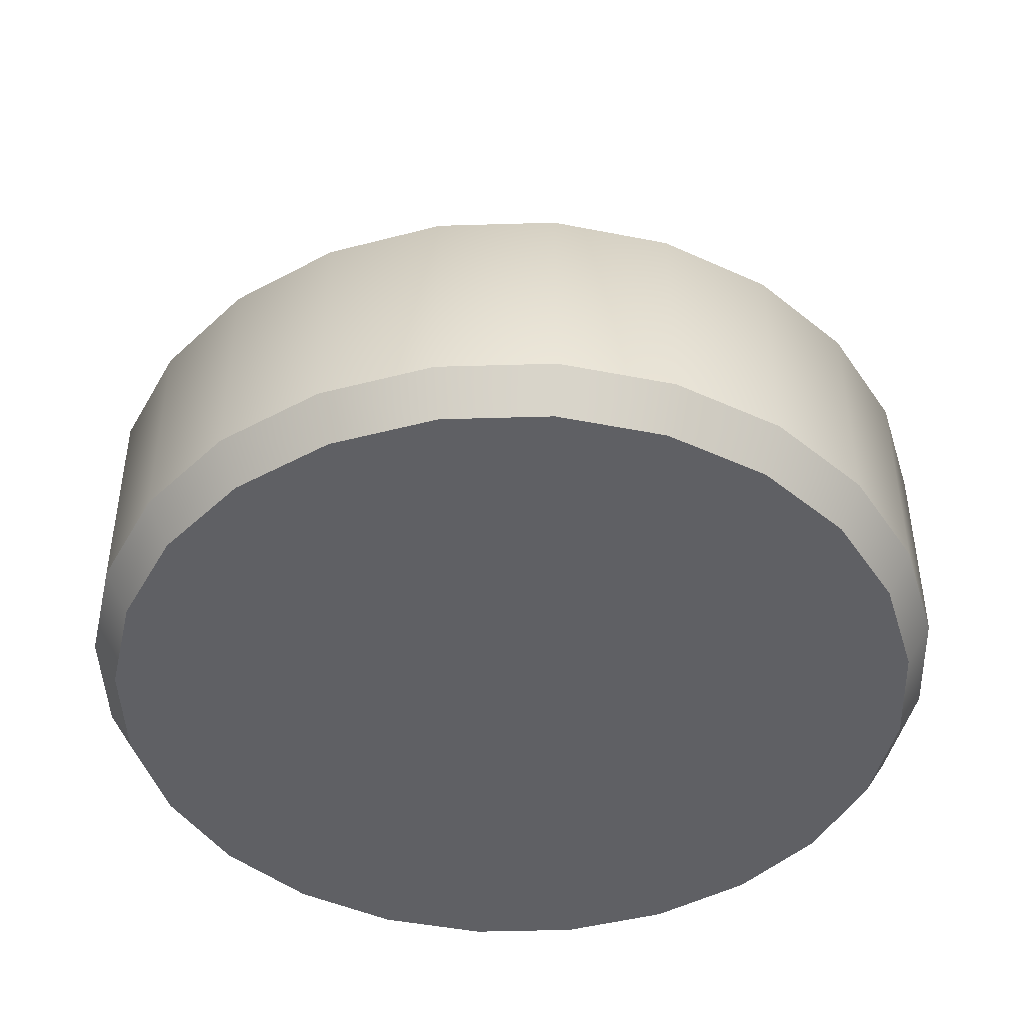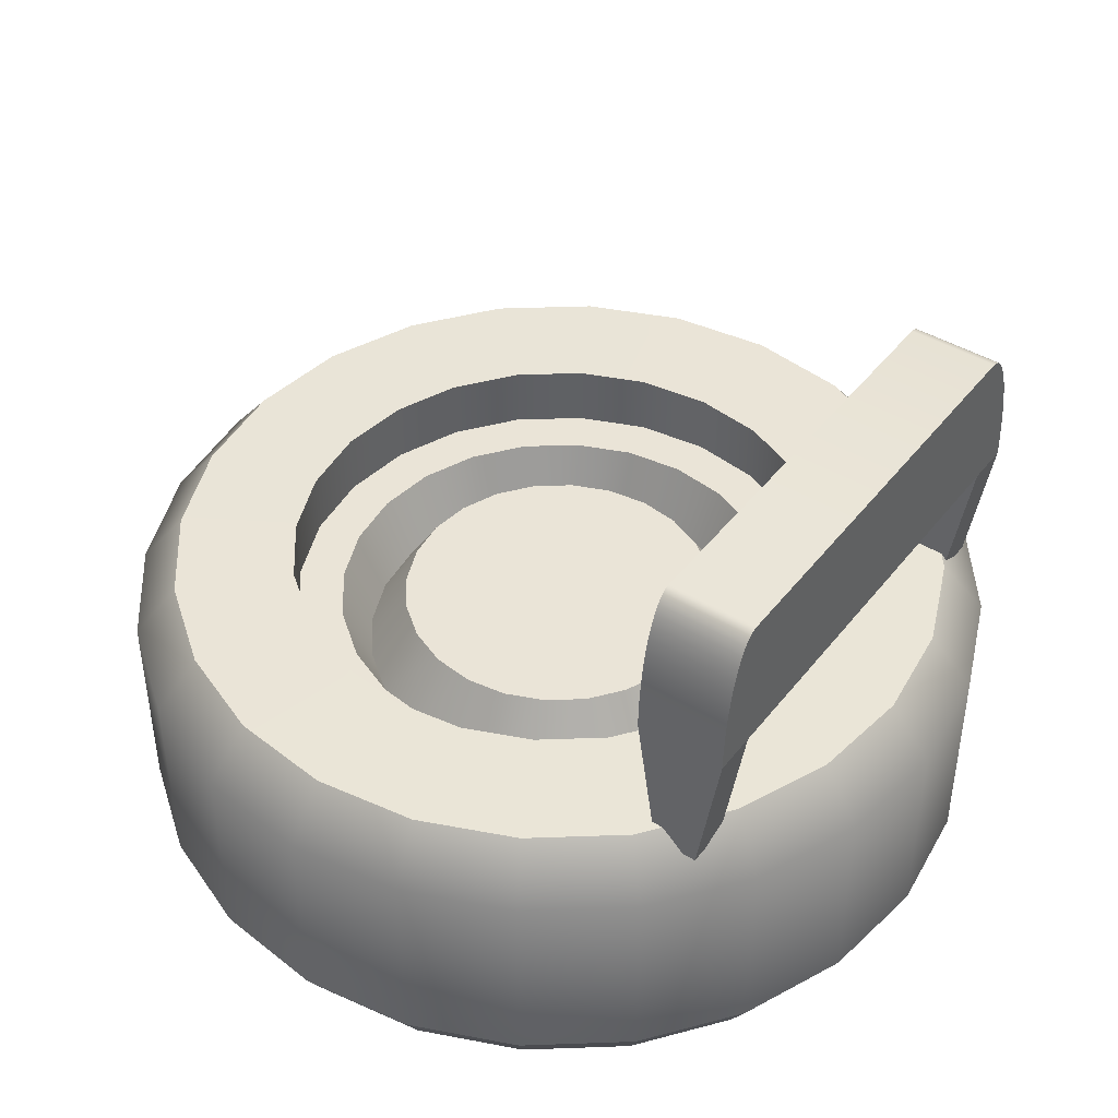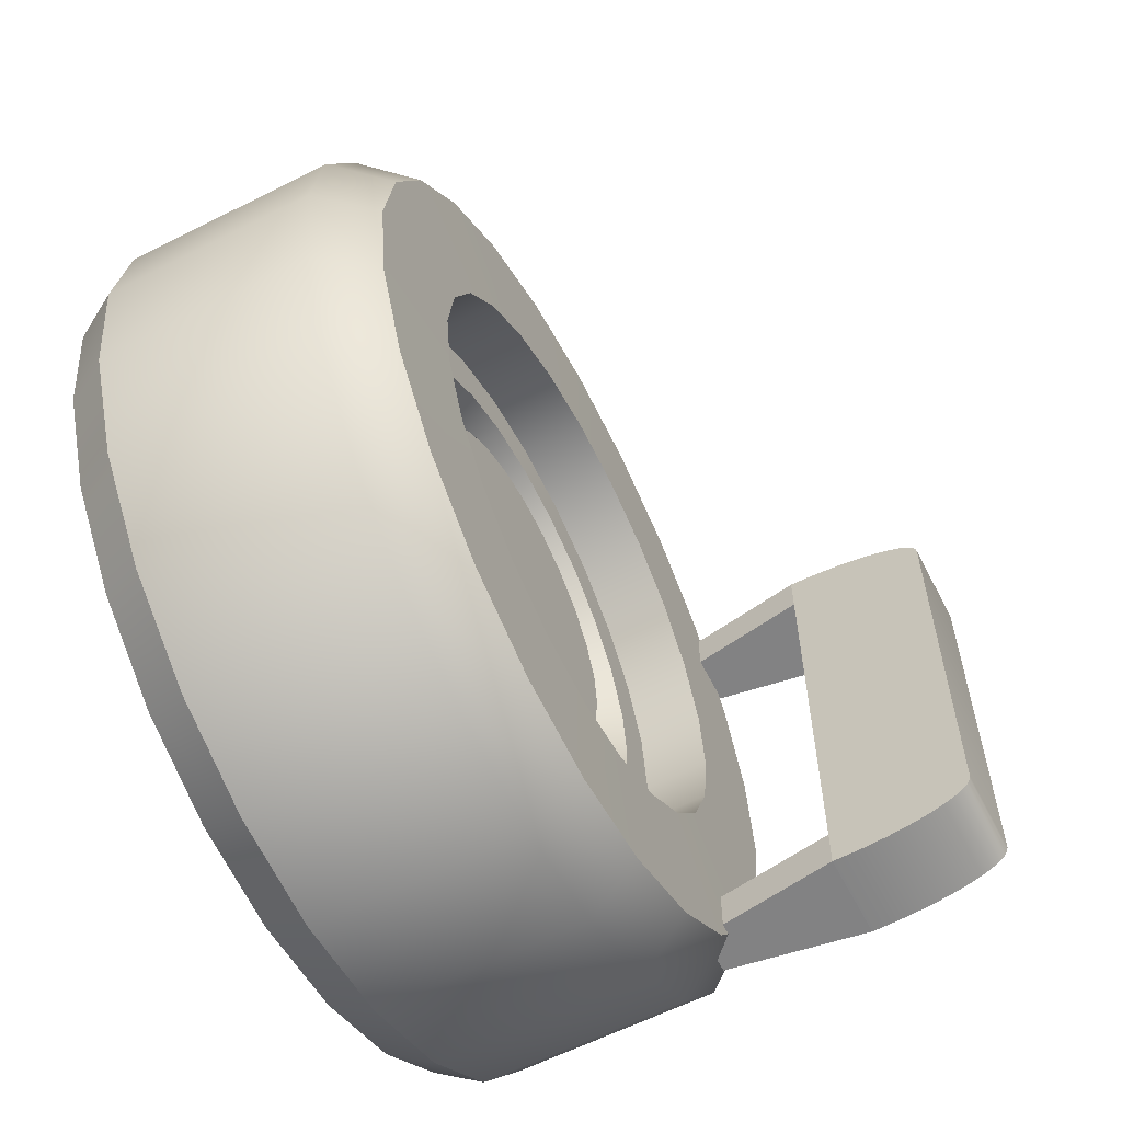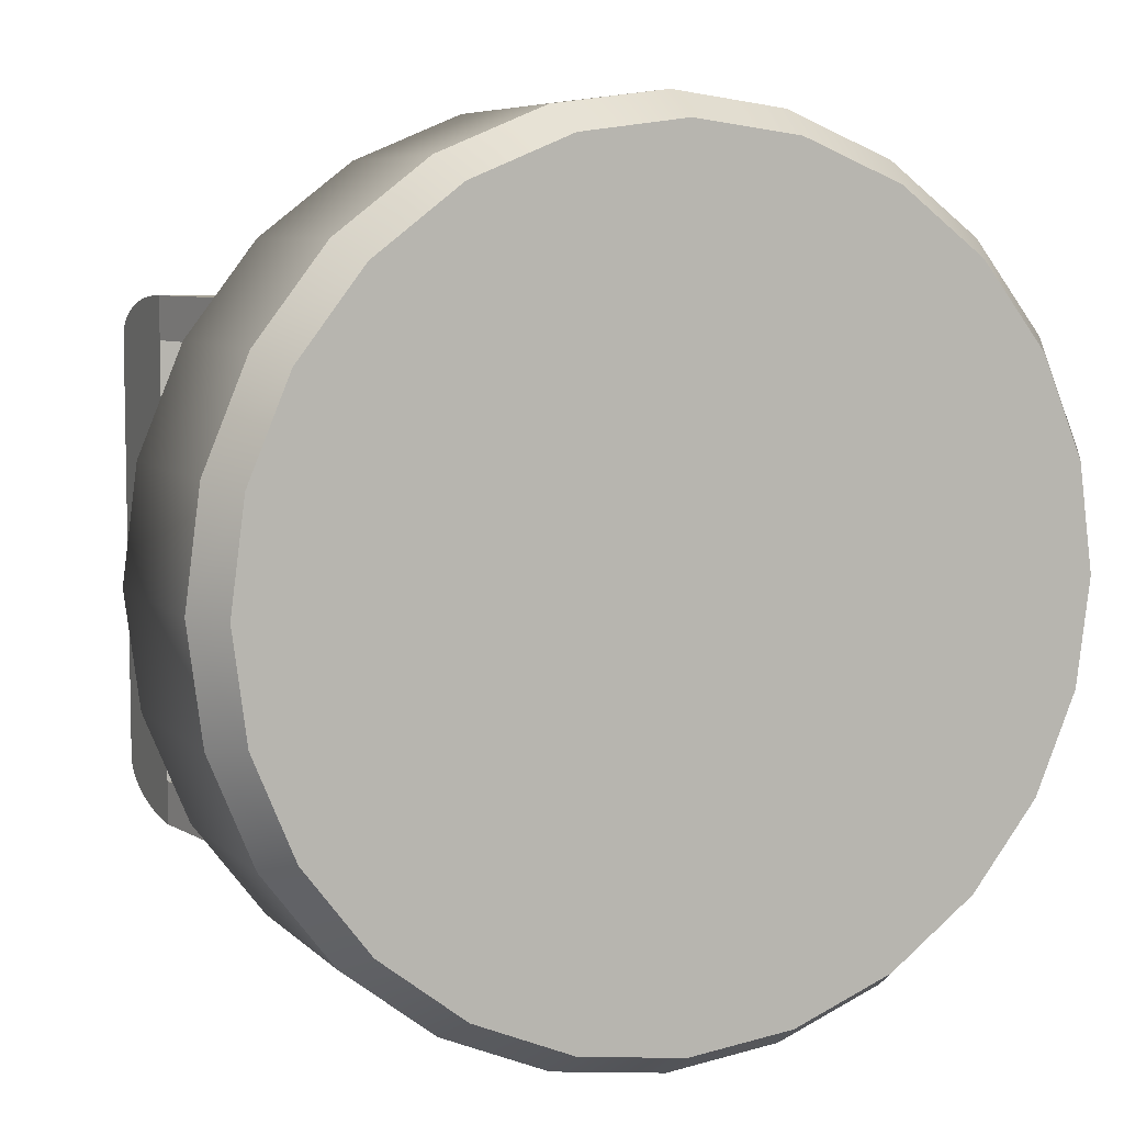
<metadata>
{"format":"obj","ext":"obj","renderer":"f3d","projection":"perspective","resolution":1024,"background":"white","views":[{"elev":-44.9,"azim":-50.5,"up":"+Z"},{"elev":43.9,"azim":35.1,"up":"+Z"},{"elev":-60.9,"azim":-62.8,"up":"+Y"},{"elev":6.7,"azim":157.1,"up":"+Y"}]}
</metadata>
<code>
g mergedBlocks
v -0.154 0.7668 0.6308
v -0.07972 0.7975 0.6308
v -0.154 0.7668 0.7787
v -0.07972 0.7975 0.7787
v 0.2897 0.5 0.6
v 0.308 0.5 0.6308
v 0.2798 0.575 0.6
v 0.2975 0.5797 0.6308
v -0.2775 0.5 0.8156
v -0.2681 0.5718 0.8156
v -0.1924 0.5 0.8163
v -0.1859 0.5498 0.8163
v 0.1666 0.4038 0.8163
v 0.1859 0.4502 0.8163
v 0.2403 0.3612 0.8156
v 0.2681 0.4282 0.8156
v 0.0498 0.6859 0.8163
v 0.07183 0.7681 0.8156
v 0.09621 0.6666 0.8163
v 0.1388 0.7403 0.8156
v 0.1666 0.5962 0.8163
v 0.2403 0.6388 0.8156
v 0.1859 0.5498 0.8163
v 0.2681 0.5718 0.8156
v 0.0498 0.6859 0.7704
v -3.93e-08 0.6924 0.7704
v -3.382e-08 0.6924 0.8163
v -0.2668 0.346 0.6308
v -0.2509 0.3552 0.6
v -0.2975 0.4203 0.6308
v -0.2798 0.425 0.6
v -0.308 0.5 0.6308
v -0.2897 0.5 0.6
v 0.1361 0.3639 0.8163
v 0.1962 0.3038 0.8156
v 0.1666 0.5962 0.7704
v 0.1361 0.6361 0.8163
v 0.1361 0.6361 0.7704
v 0.2178 0.2822 0.6308
v 0.2178 0.2822 0.7787
v 0.2668 0.346 0.6308
v 0.2668 0.346 0.7787
v 0.1924 0.5 0.8163
v 0.2775 0.5 0.8156
v -0.2668 0.654 0.7787
v -0.2178 0.7178 0.7787
v -0.2403 0.6388 0.8156
v -0.1962 0.6962 0.8156
v -0.1388 0.7403 0.8156
v -0.07183 0.7681 0.8156
v -0.07183 0.2319 0.8156
v -0.0498 0.3141 0.8163
v -3.39e-08 0.2225 0.8156
v -3.382e-08 0.3076 0.8163
v -3.831e-08 0.808 0.7787
v -3.39e-08 0.7775 0.8156
v -0.07498 0.7798 0.6
v -5.96e-08 0.7897 0.6
v -5.593e-08 0.808 0.6308
v 0.1962 0.6962 0.8156
v -0.0498 0.6859 0.7704
v -0.0498 0.6859 0.8163
v -0.09621 0.6666 0.8163
v -0.2178 0.2822 0.7787
v -0.1962 0.3038 0.8156
v -0.154 0.2332 0.7787
v -0.1388 0.2597 0.8156
v 0.154 0.2332 0.6308
v 0.07972 0.2025 0.6308
v 0.154 0.2332 0.7787
v 0.07972 0.2025 0.7787
v -0.1666 0.5962 0.8163
v -0.1361 0.6361 0.8163
v 0.1361 0.3639 0.7704
v 0.1666 0.4038 0.7704
v -0.2798 0.575 0.6
v -0.2975 0.5797 0.6308
v -0.07972 0.2025 0.6308
v -0.154 0.2332 0.6308
v -0.07972 0.2025 0.7787
v -0.09621 0.3334 0.8163
v 0.09621 0.3334 0.8163
v 0.1388 0.2597 0.8156
v 0.07972 0.7975 0.6308
v 0.154 0.7668 0.6308
v 0.07972 0.7975 0.7787
v 0.154 0.7668 0.7787
v 0.2975 0.4203 0.6308
v 0.2975 0.4203 0.7787
v 0.308 0.5 0.7787
v -0.2403 0.3612 0.8156
v -0.1666 0.4038 0.8163
v -0.1361 0.3639 0.8163
v 0.0498 0.3141 0.7704
v 0.09621 0.3334 0.7704
v 0.0498 0.3141 0.8163
v -0.2178 0.2822 0.6308
v -0.09621 0.6666 0.7704
v -0.2681 0.4282 0.8156
v -0.1859 0.4502 0.8163
v 0.2509 0.3552 0.6
v 0.2798 0.425 0.6
v -0.1448 0.2491 0.6
v -0.2048 0.2952 0.6
v 0.07498 0.7798 0.6
v -0.2509 0.6448 0.6
v -0.2668 0.654 0.6308
v -0.2668 0.346 0.7787
v -0.2975 0.4203 0.7787
v 0.2509 0.6448 0.6
v 0.2668 0.654 0.6308
v 0.2048 0.7048 0.6
v 0.2178 0.7178 0.6308
v -0.308 0.5 0.7787
v 0.2975 0.5797 0.7787
v -0.2975 0.5797 0.7787
v 0.09621 0.6666 0.7704
v 0.2668 0.654 0.7787
v 0.2178 0.7178 0.7787
v -0.1859 0.5498 0.7704
v -0.1666 0.5962 0.7704
v -5.96e-08 0.2103 0.6
v -0.07498 0.2202 0.6
v -5.593e-08 0.192 0.6308
v 0.07183 0.2319 0.8156
v -0.1666 0.4038 0.7704
v -0.1859 0.4502 0.7704
v -0.2178 0.7178 0.6308
v 0.2048 0.2952 0.6
v 0.1448 0.7509 0.6
v -0.1448 0.7509 0.6
v -0.09621 0.3334 0.7704
v -0.0498 0.3141 0.7704
v -0.2048 0.7048 0.6
v 0.1448 0.2491 0.6
v -3.93e-08 0.3076 0.7704
v 0.1859 0.4502 0.7704
v 0.1924 0.5 0.7704
v -3.831e-08 0.192 0.7787
v 0.07498 0.2202 0.6
v -0.1361 0.3639 0.7704
v 0.1859 0.5498 0.7704
v -0.1361 0.6361 0.7704
v -0.1924 0.5 0.7704
v 0.0704 0.6219 0.7259
v 0.03644 0.636 0.7259
v 0.08 0.6386 0.7704
v 0.04141 0.6546 0.7704
v 0.09956 0.5996 0.7259
v 0.1131 0.6131 0.7704
v -4.459e-08 0.3592 0.7259
v 0.03644 0.364 0.7259
v -3.93e-08 0.34 0.7704
v 0.04141 0.3454 0.7704
v -0.1219 0.5704 0.7259
v -0.1386 0.58 0.7704
v -0.09956 0.5996 0.7259
v -0.1131 0.6131 0.7704
v 0.1386 0.42 0.7704
v 0.1219 0.4296 0.7259
v 0.1546 0.4586 0.7704
v 0.136 0.4636 0.7259
v 0.0704 0.3781 0.7259
v 0.08 0.3614 0.7704
v 0.16 0.5 0.7704
v 0.1408 0.5 0.7259
v 0.1546 0.5414 0.7704
v 0.136 0.5364 0.7259
v -4.459e-08 0.6408 0.7259
v -3.93e-08 0.66 0.7704
v -0.03644 0.636 0.7259
v -0.0704 0.6219 0.7259
v -0.04141 0.6546 0.7704
v -0.08 0.6386 0.7704
v 0.09956 0.4004 0.7259
v 0.1131 0.3869 0.7704
v -0.1546 0.4586 0.7704
v -0.16 0.5 0.7704
v -0.136 0.4636 0.7259
v -0.1408 0.5 0.7259
v -0.03644 0.364 0.7259
v -0.04141 0.3454 0.7704
v -0.136 0.5364 0.7259
v -0.1546 0.5414 0.7704
v 0.1219 0.5704 0.7259
v 0.1386 0.58 0.7704
v -0.09956 0.4004 0.7259
v -0.0704 0.3781 0.7259
v -0.1131 0.3869 0.7704
v -0.08 0.3614 0.7704
v -0.1386 0.42 0.7704
v -0.1219 0.4296 0.7259
v 0.25 0.321 0.9259
v 0.1871 0.321 0.9259
v 0.25 0.3223 0.9383
v 0.1871 0.3223 0.9383
v 0.25 0.6578 0.9966
v 0.25 0.6539 0.9991
v 0.1871 0.6578 0.9966
v 0.1871 0.6539 0.9991
v 0.1871 0.6797 0.9131
v 0.25 0.6797 0.9131
v 0.1871 0.679 0.9259
v 0.25 0.679 0.9259
v 0.1871 0.68 0.9
v 0.25 0.68 0.9
v 0.1871 0.6738 0.9609
v 0.25 0.6738 0.9609
v 0.1871 0.6712 0.9707
v 0.25 0.6712 0.9707
v 0.25 0.35 0.9
v 0.25 0.65 0.9
v 0.1871 0.35 0.9
v 0.1871 0.65 0.9
v 0.25 0.6683 0.9793
v 0.25 0.665 0.9866
v 0.1871 0.6683 0.9793
v 0.1871 0.665 0.9866
v 0.25 0.6615 0.9924
v 0.1871 0.6615 0.9924
v 0.25 0.3461 0.9991
v 0.25 0.3422 0.9966
v 0.1871 0.3461 0.9991
v 0.1871 0.3422 0.9966
v 0.25 0.3385 0.9924
v 0.25 0.335 0.9866
v 0.1871 0.3385 0.9924
v 0.1871 0.335 0.9866
v 0.25 0.32 0.9
v 0.1871 0.32 0.9
v 0.25 0.3203 0.9131
v 0.1871 0.3203 0.9131
v 0.25 0.324 0.95
v 0.1871 0.324 0.95
v 0.25 0.3317 0.9793
v 0.1871 0.3317 0.9793
v 0.25 0.3262 0.9609
v 0.1871 0.3262 0.9609
v 0.1871 0.676 0.95
v 0.25 0.676 0.95
v 0.25 0.3288 0.9707
v 0.1871 0.3288 0.9707
v 0.1871 0.6777 0.9383
v 0.25 0.6777 0.9383
v 0.25 0.65 1
v 0.1871 0.65 1
v 0.25 0.35 1
v 0.1871 0.35 1
v 0.2028 0.68 0.8
v 0.2343 0.68 0.8
v 0.2028 0.35 0.8
v 0.2343 0.35 0.8
v 0.2343 0.65 0.8
v 0.2028 0.65 0.8
v 0.2343 0.32 0.8
v 0.2028 0.32 0.8
v -0.1131 0.5 0.7704
v -0.1093 0.5293 0.7704
v -0.1093 0.4707 0.7704
v -0.09798 0.4434 0.7704
v -0.09798 0.5566 0.7704
v -0.08 0.42 0.7704
v -0.08 0.58 0.7704
v -0.05657 0.598 0.7704
v -0.05657 0.402 0.7704
v -0.02928 0.3907 0.7704
v -0.02928 0.6093 0.7704
v -3.93e-08 0.3869 0.7704
v -3.93e-08 0.6131 0.7704
v 0.02928 0.6093 0.7704
v 0.02928 0.3907 0.7704
v 0.05657 0.402 0.7704
v 0.05657 0.598 0.7704
v 0.08 0.42 0.7704
v 0.08 0.58 0.7704
v 0.09798 0.4434 0.7704
v 0.09798 0.5566 0.7704
v 0.1093 0.4707 0.7704
v 0.1093 0.5293 0.7704
v 0.1131 0.5 0.7704
f 3 2 1
f 2 3 4
f 7 6 5
f 6 7 8
f 11 10 9
f 10 11 12
f 15 14 13
f 14 15 16
f 19 18 17
f 18 19 20
f 23 22 21
f 22 23 24
f 17 26 25
f 26 17 27
f 30 29 28
f 29 30 31
f 32 31 30
f 31 32 33
f 35 13 34
f 13 35 15
f 37 36 21
f 36 37 38
f 41 40 39
f 40 41 42
f 16 43 14
f 43 16 44
f 47 46 45
f 46 47 48
f 49 4 3
f 4 49 50
f 53 52 51
f 52 53 54
f 50 55 4
f 55 50 56
f 2 58 57
f 58 2 59
f 17 56 27
f 56 17 18
f 37 20 19
f 20 37 60
f 43 24 23
f 24 43 44
f 27 61 26
f 61 27 62
f 63 50 49
f 50 63 62
f 66 65 64
f 65 66 67
f 70 69 68
f 69 70 71
f 72 48 47
f 48 72 73
f 13 74 34
f 74 13 75
f 32 76 33
f 76 32 77
f 80 79 78
f 79 80 66
f 51 81 67
f 81 51 52
f 83 34 82
f 34 83 35
f 86 85 84
f 85 86 87
f 21 60 37
f 60 21 22
f 6 89 88
f 89 6 90
f 65 92 91
f 92 65 93
f 96 95 94
f 95 96 82
f 66 97 79
f 97 66 64
f 62 98 61
f 98 62 63
f 67 93 65
f 93 67 81
f 99 11 9
f 11 99 100
f 101 88 41
f 88 101 102
f 55 84 59
f 84 55 86
f 79 104 103
f 104 79 97
f 59 105 58
f 105 59 84
f 77 106 76
f 106 77 107
f 91 109 108
f 109 91 99
f 110 8 7
f 8 110 111
f 73 49 48
f 49 73 63
f 112 111 110
f 111 112 113
f 114 30 109
f 30 114 32
f 28 104 97
f 104 28 29
f 8 90 6
f 90 8 115
f 45 77 116
f 77 45 107
f 37 117 38
f 117 37 19
f 113 118 111
f 118 113 119
f 121 12 120
f 12 121 72
f 124 123 122
f 123 124 78
f 83 71 70
f 71 83 125
f 12 47 10
f 47 12 72
f 62 56 50
f 56 62 27
f 127 92 126
f 92 127 100
f 89 15 42
f 15 89 16
f 46 107 45
f 107 46 128
f 129 41 39
f 41 129 101
f 85 112 130
f 112 85 113
f 1 57 131
f 57 1 2
f 125 82 96
f 82 125 83
f 91 100 99
f 100 91 92
f 81 133 132
f 133 81 52
f 70 35 83
f 35 70 40
f 78 103 123
f 103 78 79
f 109 28 108
f 28 109 30
f 128 131 134
f 131 128 1
f 39 135 129
f 135 39 68
f 54 94 136
f 94 54 96
f 19 25 117
f 25 19 17
f 43 137 14
f 137 43 138
f 47 116 10
f 116 47 45
f 53 96 54
f 96 53 125
f 40 15 35
f 15 40 42
f 64 91 108
f 91 64 65
f 18 87 86
f 87 18 20
f 116 32 114
f 32 116 77
f 53 80 139
f 80 53 51
f 99 114 109
f 114 99 9
f 111 115 8
f 115 111 118
f 69 122 140
f 122 69 124
f 76 31 33
f 31 76 106
f 31 106 29
f 29 106 134
f 29 134 104
f 104 134 131
f 104 131 103
f 103 131 57
f 103 57 123
f 123 57 58
f 123 58 122
f 122 58 105
f 122 105 140
f 140 105 130
f 140 130 135
f 135 130 112
f 135 112 129
f 129 112 101
f 101 112 110
f 101 110 7
f 101 7 102
f 102 7 5
f 51 66 80
f 66 51 67
f 90 16 89
f 16 90 44
f 68 140 135
f 140 68 69
f 93 132 141
f 132 93 81
f 126 93 141
f 93 126 92
f 108 97 64
f 97 108 28
f 139 78 124
f 78 139 80
f 82 74 95
f 74 82 34
f 107 134 106
f 134 107 128
f 40 68 39
f 68 40 70
f 52 136 133
f 136 52 54
f 23 138 43
f 138 23 142
f 143 72 121
f 72 143 73
f 144 100 127
f 100 144 11
f 71 124 69
f 124 71 139
f 56 86 55
f 86 56 18
f 46 1 128
f 1 46 3
f 90 24 44
f 24 90 115
f 125 139 71
f 139 125 53
f 4 59 2
f 59 4 55
f 48 3 46
f 3 48 49
f 84 130 105
f 130 84 85
f 14 75 13
f 75 14 137
f 88 42 41
f 42 88 89
f 21 142 23
f 142 21 36
f 63 143 98
f 143 63 73
f 87 113 85
f 113 87 119
f 10 114 9
f 114 10 116
f 102 6 88
f 6 102 5
f 120 11 144
f 11 120 12
f 60 87 20
f 87 60 119
f 115 22 24
f 22 115 118
f 22 119 60
f 119 22 118
f 147 146 145
f 146 147 148
f 150 145 149
f 145 150 147
f 153 152 151
f 152 153 154
f 157 156 155
f 156 157 158
f 161 160 159
f 160 161 162
f 154 163 152
f 163 154 164
f 167 166 165
f 166 167 168
f 148 169 146
f 169 148 170
f 165 162 161
f 162 165 166
f 173 172 171
f 172 173 174
f 164 175 163
f 175 164 176
f 179 178 177
f 178 179 180
f 182 151 181
f 151 182 153
f 159 175 176
f 175 159 160
f 155 184 183
f 184 155 156
f 186 149 185
f 149 186 150
f 170 171 169
f 171 170 173
f 189 188 187
f 188 189 190
f 183 178 180
f 178 183 184
f 167 185 168
f 185 167 186
f 192 177 191
f 177 192 179
f 174 157 172
f 157 174 158
f 190 181 188
f 181 190 182
f 187 191 189
f 191 187 192
f 165 142 167
f 142 165 138
f 36 167 142
f 167 36 186
f 38 186 36
f 186 38 150
f 117 150 38
f 150 117 147
f 25 147 117
f 147 25 148
f 26 148 25
f 148 26 170
f 26 173 170
f 173 26 61
f 61 174 173
f 174 61 98
f 98 158 174
f 158 98 143
f 143 156 158
f 156 143 121
f 121 184 156
f 184 121 120
f 120 178 184
f 178 120 144
f 127 178 144
f 178 127 177
f 126 177 127
f 177 126 191
f 141 191 126
f 191 141 189
f 132 189 141
f 189 132 190
f 133 190 132
f 190 133 182
f 136 182 133
f 182 136 153
f 136 154 153
f 154 136 94
f 94 164 154
f 164 94 95
f 95 176 164
f 176 95 74
f 74 159 176
f 159 74 75
f 75 161 159
f 161 75 137
f 137 165 161
f 165 137 138
f 195 194 193
f 194 195 196
f 199 198 197
f 198 199 200
f 203 202 201
f 202 203 204
f 201 206 205
f 206 201 202
f 209 208 207
f 208 209 210
f 213 212 211
f 212 213 214
f 217 216 215
f 216 217 218
f 218 219 216
f 219 218 220
f 223 222 221
f 222 223 224
f 227 226 225
f 226 227 228
f 231 230 229
f 230 231 232
f 233 196 195
f 196 233 234
f 224 225 222
f 225 224 227
f 228 235 226
f 235 228 236
f 237 234 233
f 234 237 238
f 207 240 239
f 240 207 208
f 241 238 237
f 238 241 242
f 239 244 243
f 244 239 240
f 200 245 198
f 245 200 246
f 193 232 231
f 232 193 194
f 209 215 210
f 215 209 217
f 243 204 203
f 204 243 244
f 220 197 219
f 197 220 199
f 248 221 247
f 221 248 223
f 236 241 235
f 241 236 242
f 246 247 245
f 247 246 248
f 214 201 205
f 201 214 203
f 203 214 243
f 243 214 239
f 239 214 207
f 207 214 209
f 209 214 217
f 217 214 218
f 218 214 220
f 220 214 199
f 199 214 200
f 200 214 246
f 246 214 213
f 246 213 248
f 248 213 230
f 248 230 223
f 223 230 224
f 224 230 227
f 227 230 228
f 228 230 236
f 236 230 242
f 242 230 238
f 238 230 234
f 234 230 196
f 196 230 194
f 194 230 232
f 202 212 206
f 212 202 204
f 212 204 244
f 212 244 240
f 212 240 208
f 212 208 210
f 212 210 215
f 212 215 216
f 212 216 219
f 212 219 197
f 212 197 198
f 212 198 245
f 212 245 211
f 211 245 247
f 211 247 229
f 229 247 221
f 229 221 222
f 229 222 225
f 229 225 226
f 229 226 235
f 229 235 241
f 229 241 237
f 229 237 233
f 229 233 195
f 229 195 193
f 229 193 231
f 205 250 249
f 250 205 206
f 213 252 251
f 252 213 211
f 212 254 253
f 254 212 214
f 256 252 255
f 252 256 251
f 229 256 255
f 256 229 230
f 254 250 253
f 250 254 249
f 256 213 251
f 213 256 230
f 211 255 252
f 255 211 229
f 206 253 250
f 253 206 212
f 254 205 249
f 205 254 214
f 259 258 257
f 258 259 260
f 258 260 261
f 261 260 262
f 261 262 263
f 263 262 264
f 264 262 265
f 264 265 266
f 264 266 267
f 267 266 268
f 267 268 269
f 269 268 270
f 270 268 271
f 270 271 272
f 270 272 273
f 273 272 274
f 273 274 275
f 275 274 276
f 275 276 277
f 277 276 278
f 277 278 279
f 279 278 280
f 185 275 277
f 275 185 149
f 168 280 166
f 280 168 279
f 269 146 169
f 146 269 270
f 258 180 257
f 180 258 183
f 266 188 181
f 188 266 265
f 263 155 261
f 155 263 157
f 272 152 163
f 152 272 271
f 267 169 171
f 169 267 269
f 263 172 157
f 172 263 264
f 261 183 258
f 183 261 155
f 259 180 179
f 180 259 257
f 262 192 187
f 192 262 260
f 265 187 188
f 187 265 262
f 268 181 151
f 181 268 266
f 271 151 152
f 151 271 268
f 264 171 172
f 171 264 267
f 162 276 160
f 276 162 278
f 274 163 175
f 163 274 272
f 166 278 162
f 278 166 280
f 168 277 279
f 277 168 185
f 160 274 175
f 274 160 276
f 273 149 145
f 149 273 275
f 270 145 146
f 145 270 273
f 260 179 192
f 179 260 259

</code>
